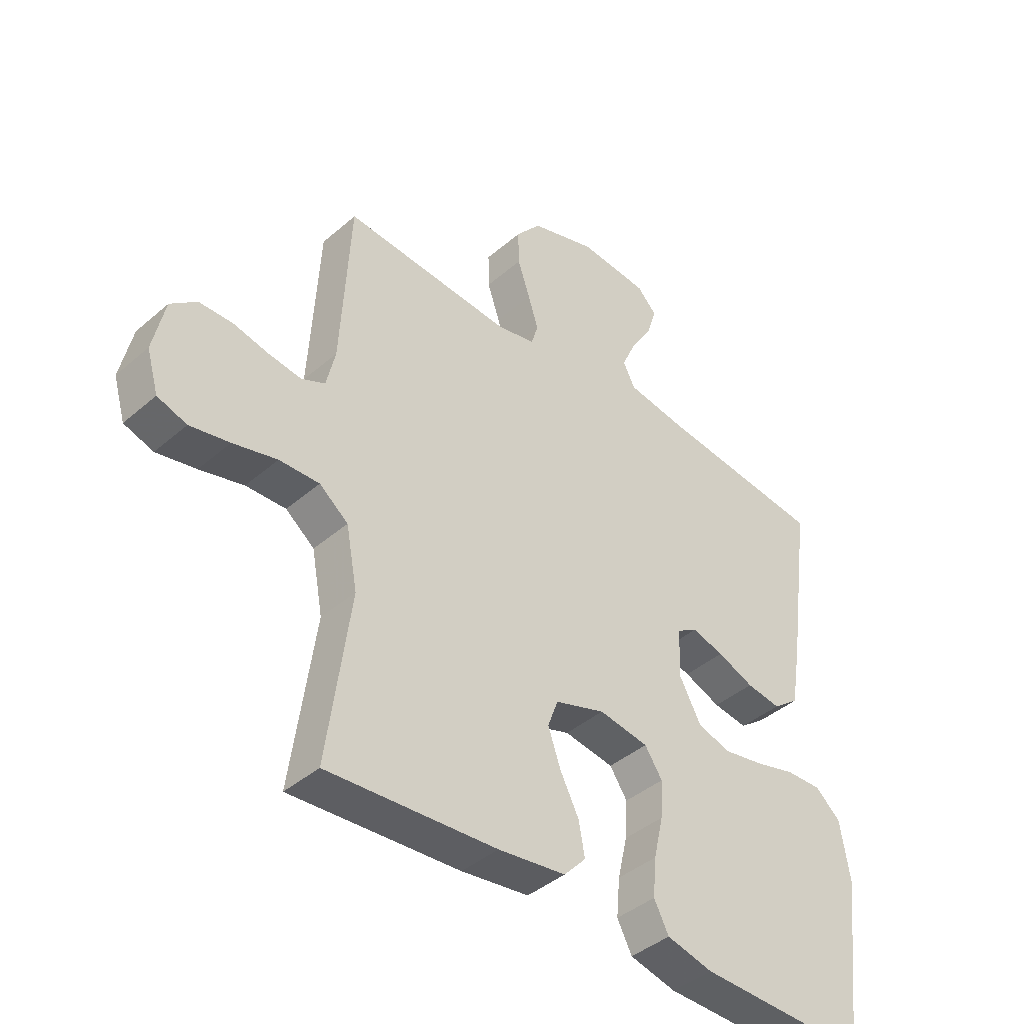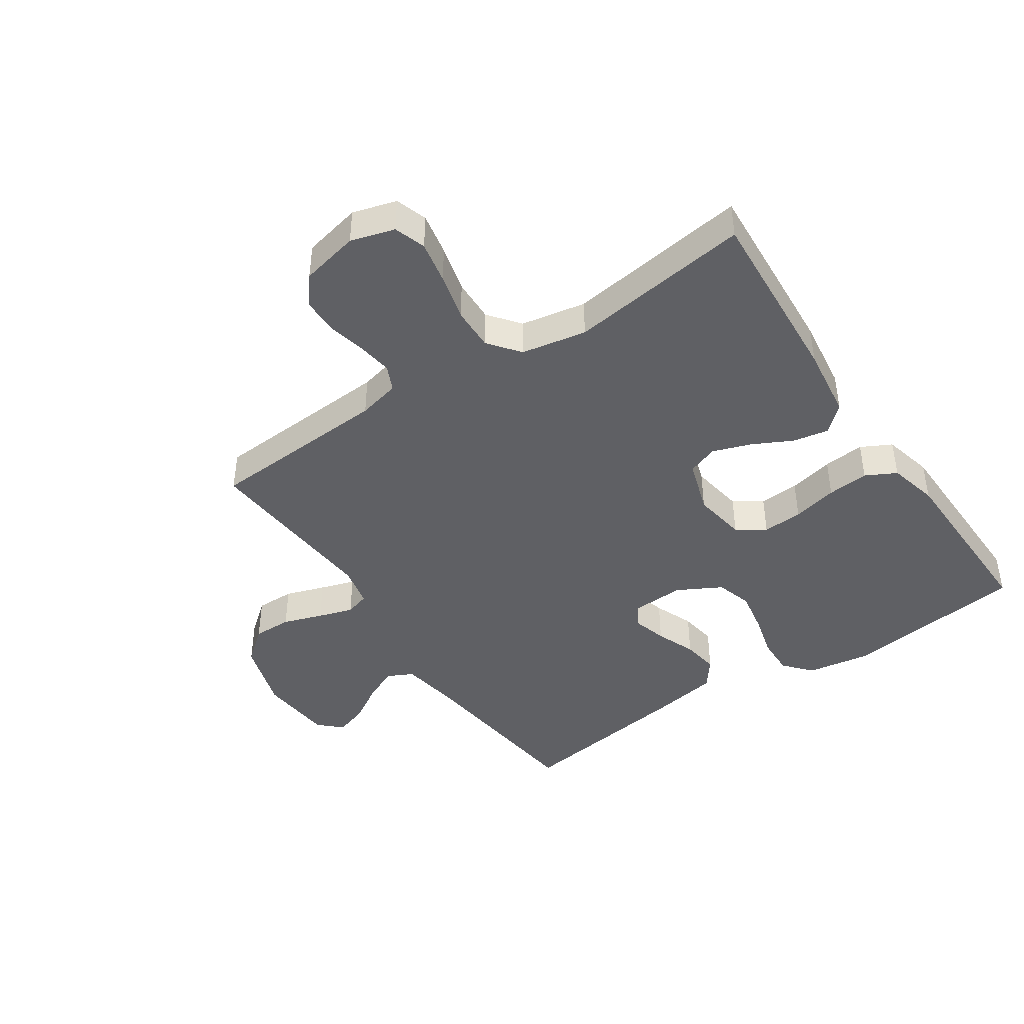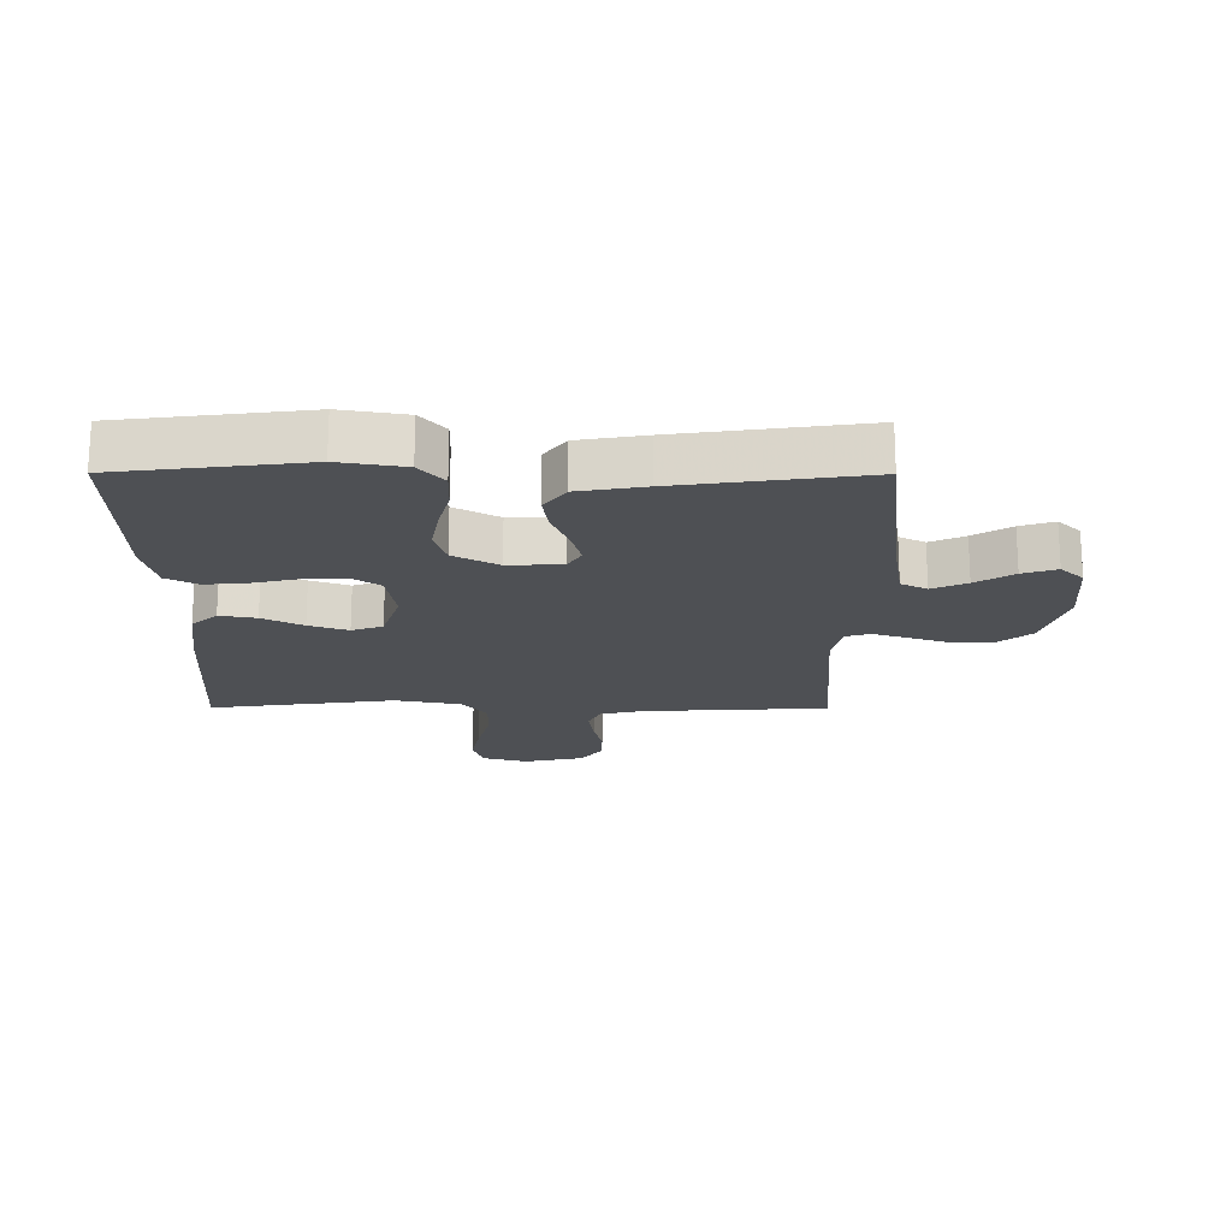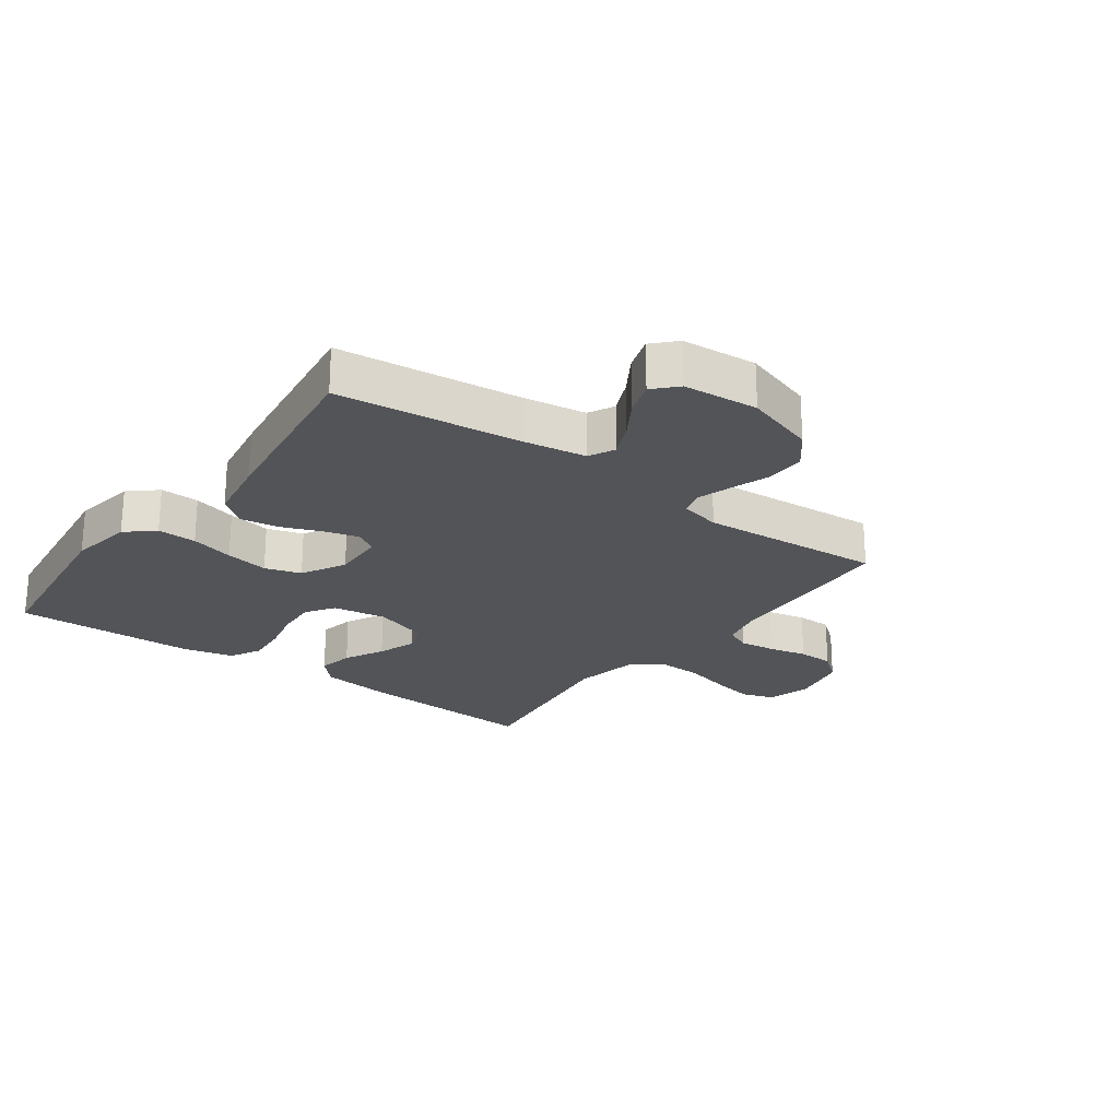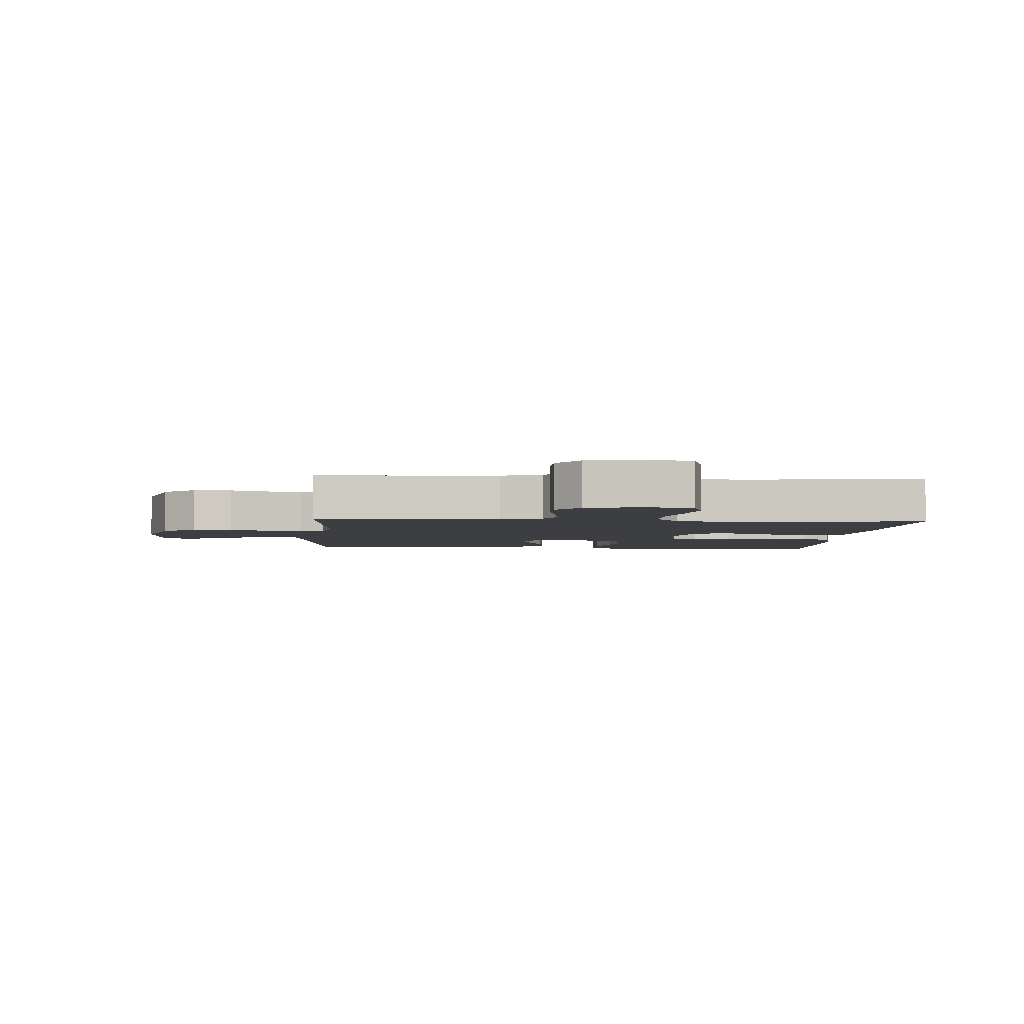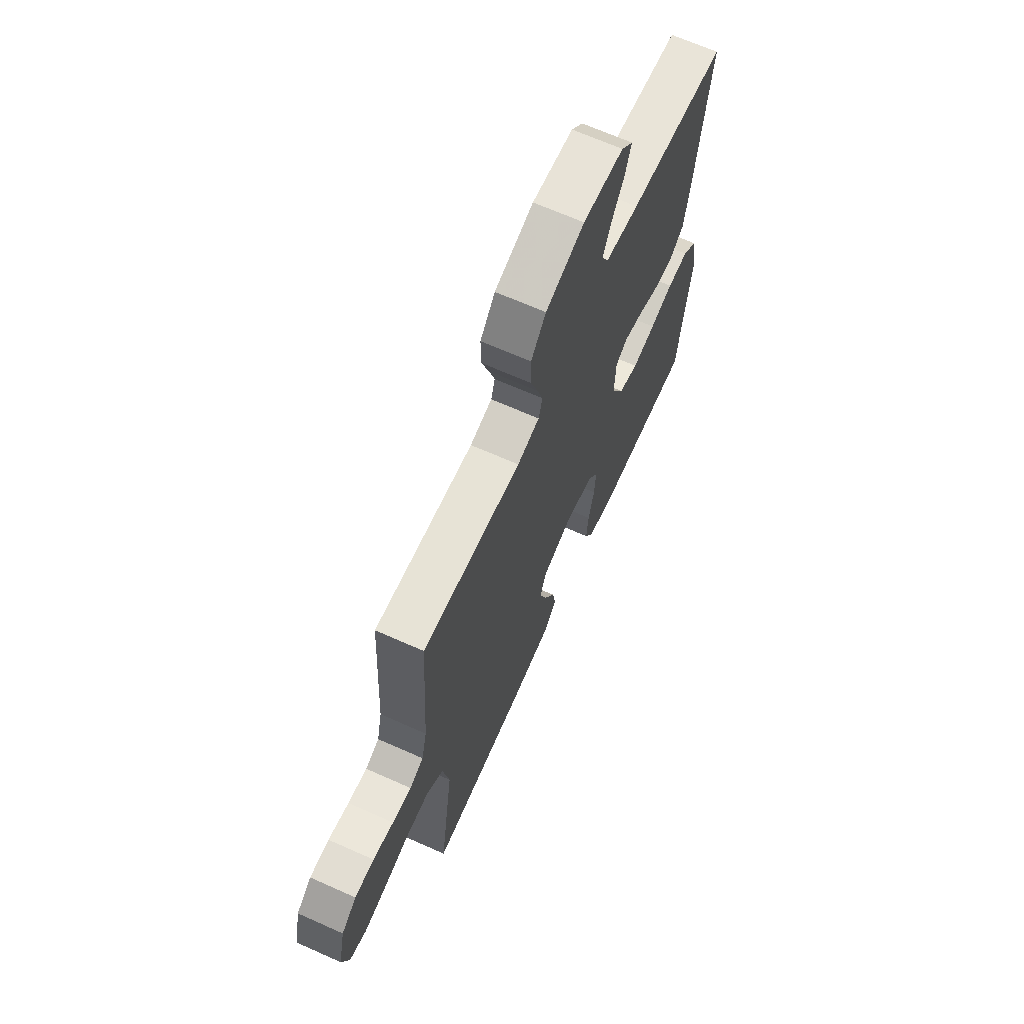
<metadata>
{"format":"obj","ext":"obj","renderer":"f3d","projection":"perspective","resolution":1024,"background":"white","views":[{"elev":-41.4,"azim":136.2,"up":"+Z"},{"elev":-43.2,"azim":124.0,"up":"+Y"},{"elev":-19.0,"azim":-90.2,"up":"+Y"},{"elev":-23.2,"azim":-36.3,"up":"+Y"},{"elev":-3.6,"azim":86.2,"up":"+Y"},{"elev":67.1,"azim":114.1,"up":"+Z"}]}
</metadata>
<code>
v -0.5 0.07 0.5
v -0.2 0.07 0.534
v -0.098 0.07 0.55
v -0.077 0.07 0.592
v -0.102 0.07 0.648
v -0.14 0.07 0.709
v -0.158 0.07 0.764
v -0.123 0.07 0.801
v 0 0.07 0.811
v 0.117 0.07 0.774
v 0.162 0.07 0.719
v 0.161 0.07 0.655
v 0.139 0.07 0.59
v 0.121 0.07 0.533
v 0.133 0.07 0.493
v 0.2 0.07 0.478
v 0.5 0.07 0.5
v 0.517 0.07 0.2
v 0.533 0.07 0.131
v 0.575 0.07 0.112
v 0.633 0.07 0.12
v 0.696 0.07 0.134
v 0.755 0.07 0.133
v 0.801 0.07 0.096
v 0.822 0.07 0
v 0.801 0.07 -0.072
v 0.749 0.07 -0.089
v 0.679 0.07 -0.075
v 0.601 0.07 -0.055
v 0.53 0.07 -0.053
v 0.479 0.07 -0.093
v 0.459 0.07 -0.2
v 0.5 0.07 -0.5
v 0.2 0.07 -0.48
v 0.08 0.07 -0.464
v 0.041 0.07 -0.422
v 0.052 0.07 -0.363
v 0.085 0.07 -0.298
v 0.107 0.07 -0.235
v 0.089 0.07 -0.185
v 0 0.07 -0.156
v -0.088 0.07 -0.17
v -0.119 0.07 -0.216
v -0.115 0.07 -0.282
v -0.098 0.07 -0.356
v -0.092 0.07 -0.424
v -0.118 0.07 -0.474
v -0.2 0.07 -0.494
v -0.5 0.07 -0.5
v -0.537 0.07 -0.2
v -0.52 0.07 -0.095
v -0.475 0.07 -0.056
v -0.411 0.07 -0.058
v -0.34 0.07 -0.077
v -0.269 0.07 -0.09
v -0.21 0.07 -0.072
v -0.171 0.07 0
v -0.175 0.07 0.087
v -0.211 0.07 0.109
v -0.268 0.07 0.093
v -0.333 0.07 0.067
v -0.394 0.07 0.058
v -0.44 0.07 0.093
v -0.458 0.07 0.2
v -0.5 0 0.5
v -0.2 0 0.534
v -0.098 0 0.55
v -0.077 0 0.592
v -0.102 0 0.648
v -0.14 0 0.709
v -0.158 0 0.764
v -0.123 0 0.801
v 0 0 0.811
v 0.117 0 0.774
v 0.162 0 0.719
v 0.161 0 0.655
v 0.139 0 0.59
v 0.121 0 0.533
v 0.133 0 0.493
v 0.2 0 0.478
v 0.5 0 0.5
v 0.517 0 0.2
v 0.533 0 0.131
v 0.575 0 0.112
v 0.633 0 0.12
v 0.696 0 0.134
v 0.755 0 0.133
v 0.801 0 0.096
v 0.822 0 0
v 0.801 0 -0.072
v 0.749 0 -0.089
v 0.679 0 -0.075
v 0.601 0 -0.055
v 0.53 0 -0.053
v 0.479 0 -0.093
v 0.459 0 -0.2
v 0.5 0 -0.5
v 0.2 0 -0.48
v 0.08 0 -0.464
v 0.041 0 -0.422
v 0.052 0 -0.363
v 0.085 0 -0.298
v 0.107 0 -0.235
v 0.089 0 -0.185
v 0 0 -0.156
v -0.088 0 -0.17
v -0.119 0 -0.216
v -0.115 0 -0.282
v -0.098 0 -0.356
v -0.092 0 -0.424
v -0.118 0 -0.474
v -0.2 0 -0.494
v -0.5 0 -0.5
v -0.537 0 -0.2
v -0.52 0 -0.095
v -0.475 0 -0.056
v -0.411 0 -0.058
v -0.34 0 -0.077
v -0.269 0 -0.09
v -0.21 0 -0.072
v -0.171 0 0
v -0.175 0 0.087
v -0.211 0 0.109
v -0.268 0 0.093
v -0.333 0 0.067
v -0.394 0 0.058
v -0.44 0 0.093
v -0.458 0 0.2
f 63 64 1 2
f 60 61 62 63
f 59 60 63 2
f 58 59 2 3
f 57 58 3 4
f 51 52 53 54
f 51 54 55
f 50 51 55
f 49 50 55 56
f 47 48 49 56
f 44 45 46 47
f 43 44 47 56
f 35 36 37 38
f 35 38 39
f 32 33 34 35
f 31 32 35 39
f 30 31 39 40
f 26 27 28 29
f 24 25 26 29
f 24 29 30
f 21 22 23 24
f 20 21 24 30
f 19 20 30 40
f 16 17 18
f 15 16 18 19
f 10 11 12 13
f 10 13 14
f 9 10 14
f 8 9 14 15
f 5 6 7 8
f 4 5 8 15
f 42 43 56 57
f 41 42 57 4
f 19 40 41
f 4 15 19 41
f 66 65 128 127
f 127 126 125 124
f 66 127 124 123
f 67 66 123 122
f 68 67 122 121
f 118 117 116 115
f 119 118 115
f 119 115 114
f 120 119 114 113
f 120 113 112 111
f 111 110 109 108
f 120 111 108 107
f 102 101 100 99
f 103 102 99
f 99 98 97 96
f 103 99 96 95
f 104 103 95 94
f 93 92 91 90
f 93 90 89 88
f 94 93 88
f 88 87 86 85
f 94 88 85 84
f 104 94 84 83
f 82 81 80
f 83 82 80 79
f 77 76 75 74
f 78 77 74
f 78 74 73
f 79 78 73 72
f 72 71 70 69
f 79 72 69 68
f 121 120 107 106
f 68 121 106 105
f 105 104 83
f 105 83 79 68
f 1 65 66 2
f 2 66 67 3
f 3 67 68 4
f 4 68 69 5
f 5 69 70 6
f 6 70 71 7
f 7 71 72 8
f 8 72 73 9
f 9 73 74 10
f 10 74 75 11
f 11 75 76 12
f 12 76 77 13
f 13 77 78 14
f 14 78 79 15
f 15 79 80 16
f 16 80 81 17
f 17 81 82 18
f 18 82 83 19
f 19 83 84 20
f 20 84 85 21
f 21 85 86 22
f 22 86 87 23
f 23 87 88 24
f 24 88 89 25
f 25 89 90 26
f 26 90 91 27
f 27 91 92 28
f 28 92 93 29
f 29 93 94 30
f 30 94 95 31
f 31 95 96 32
f 32 96 97 33
f 33 97 98 34
f 34 98 99 35
f 35 99 100 36
f 36 100 101 37
f 37 101 102 38
f 38 102 103 39
f 39 103 104 40
f 40 104 105 41
f 41 105 106 42
f 42 106 107 43
f 43 107 108 44
f 44 108 109 45
f 45 109 110 46
f 46 110 111 47
f 47 111 112 48
f 48 112 113 49
f 49 113 114 50
f 50 114 115 51
f 51 115 116 52
f 52 116 117 53
f 53 117 118 54
f 54 118 119 55
f 55 119 120 56
f 56 120 121 57
f 57 121 122 58
f 58 122 123 59
f 59 123 124 60
f 60 124 125 61
f 61 125 126 62
f 62 126 127 63
f 63 127 128 64
f 64 128 65 1

</code>
